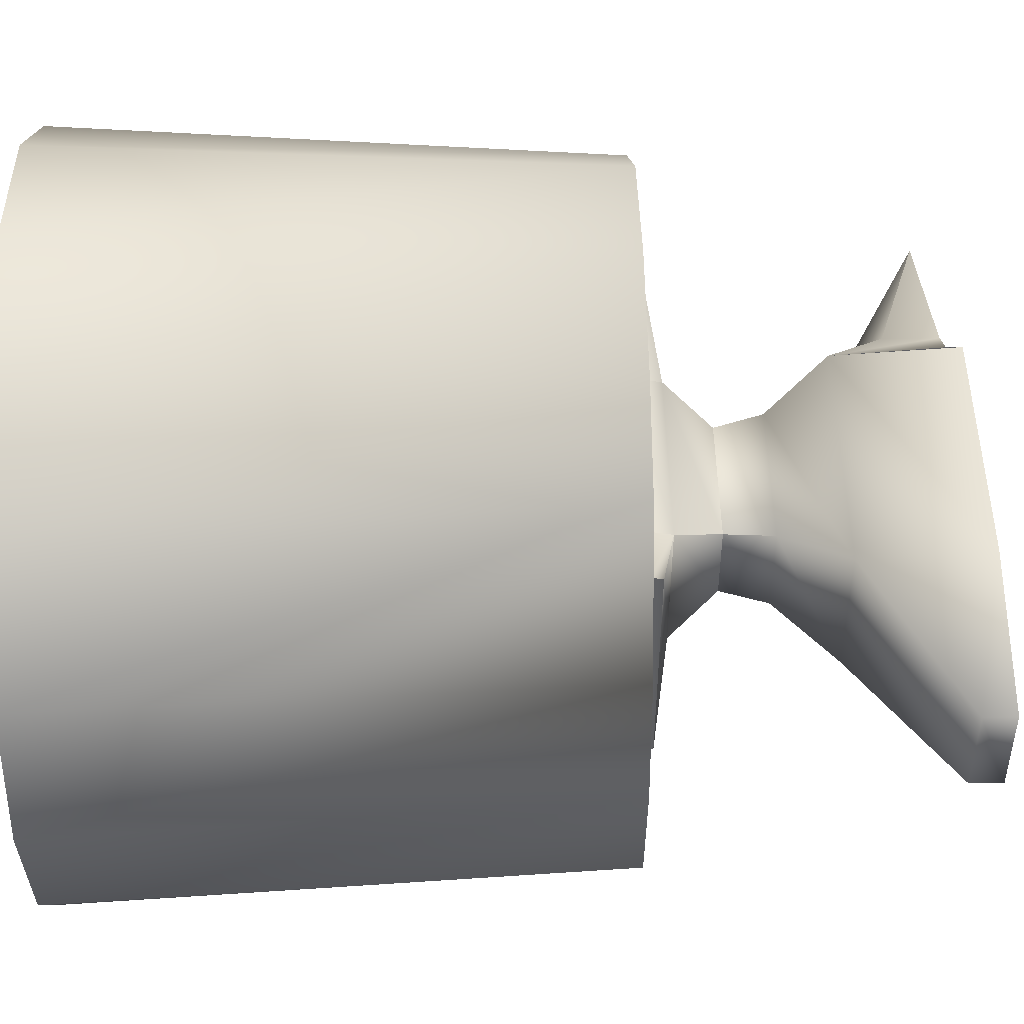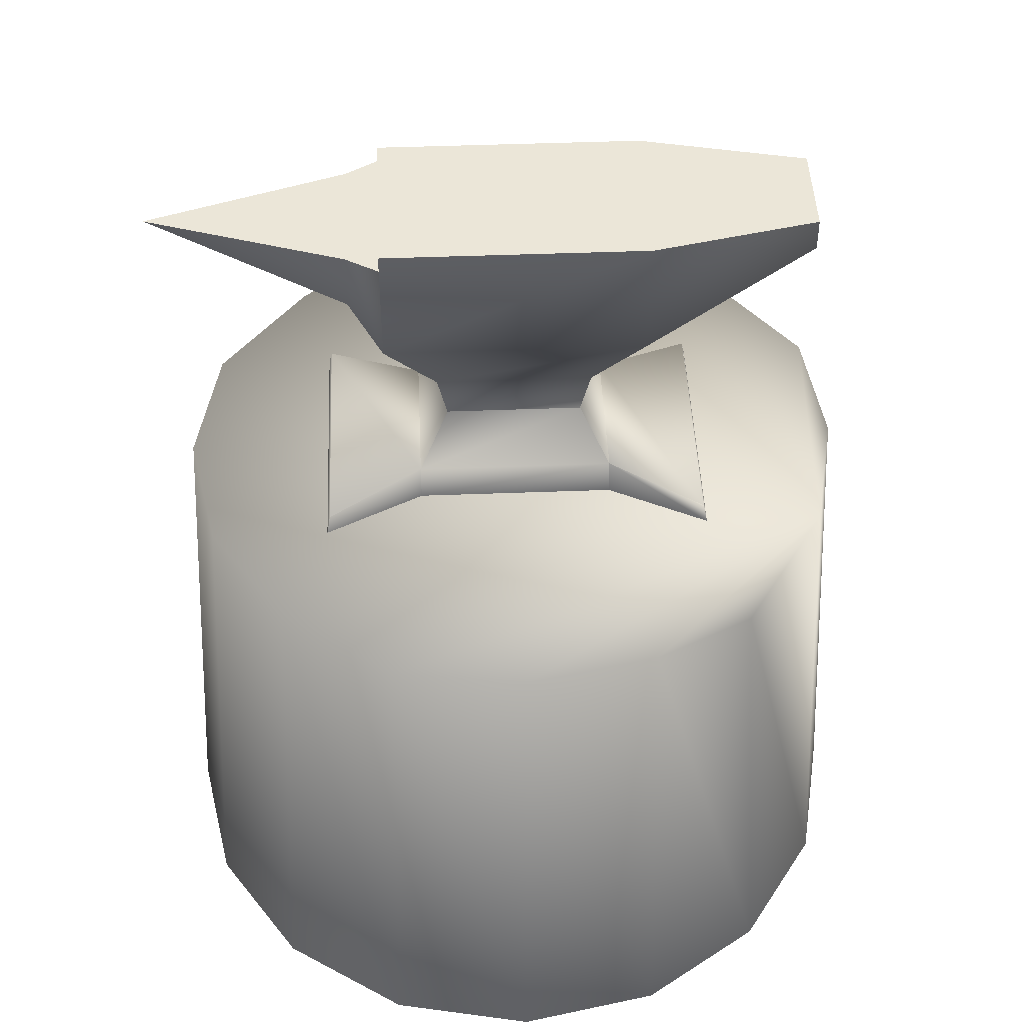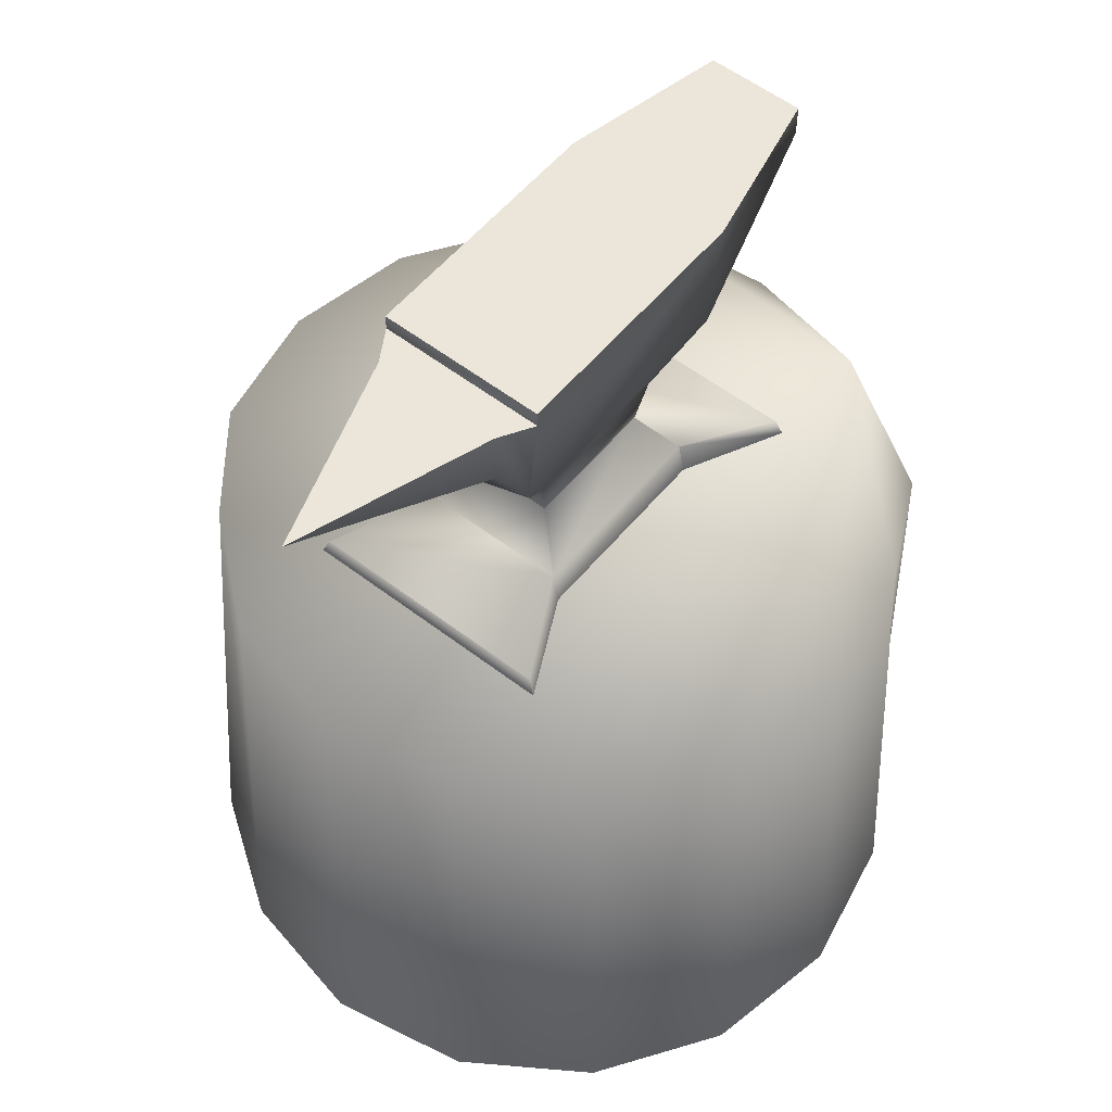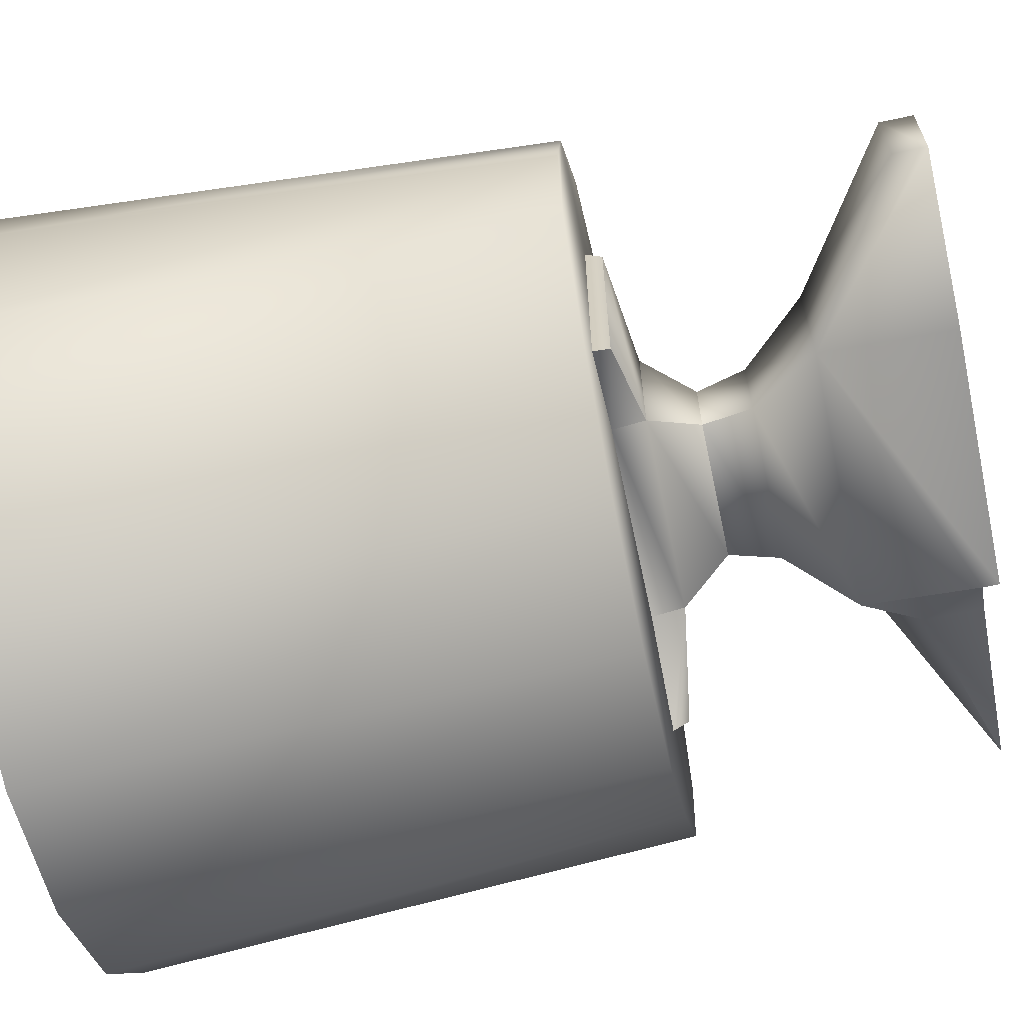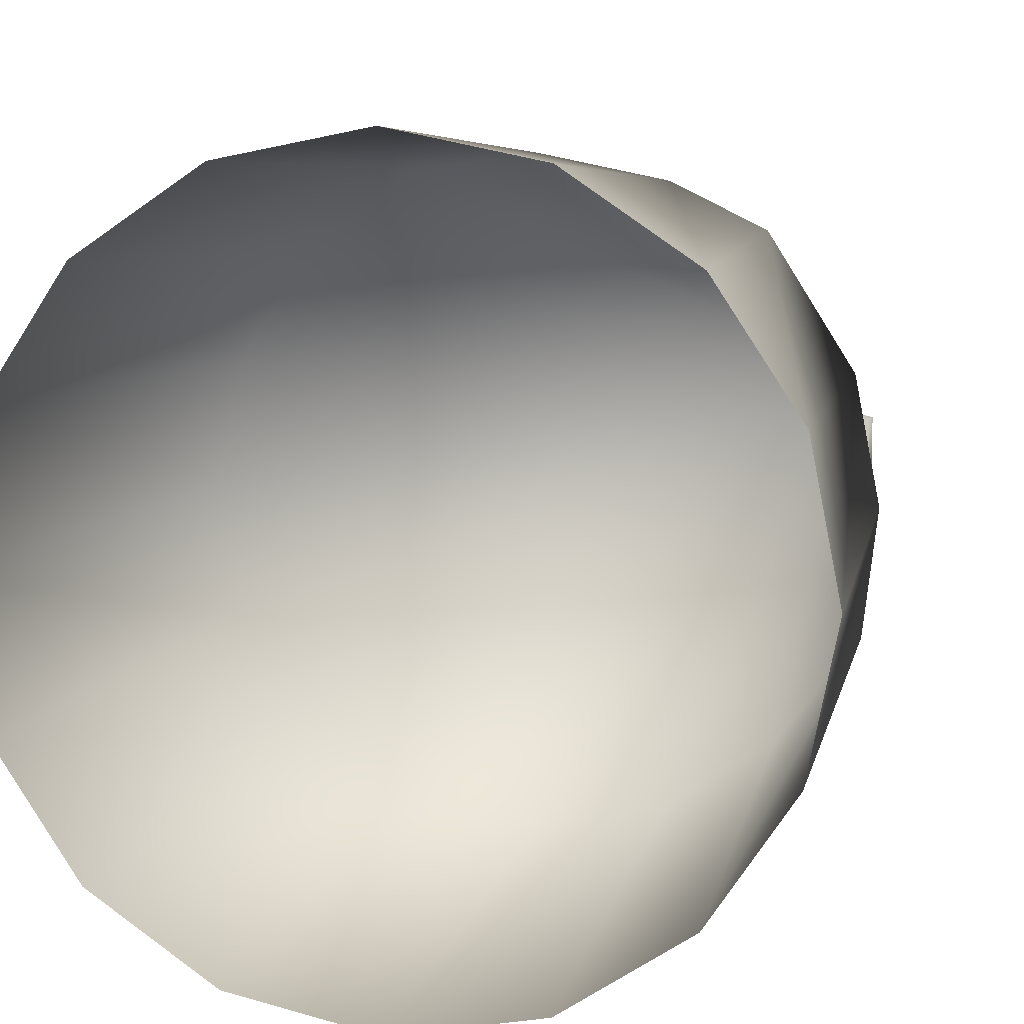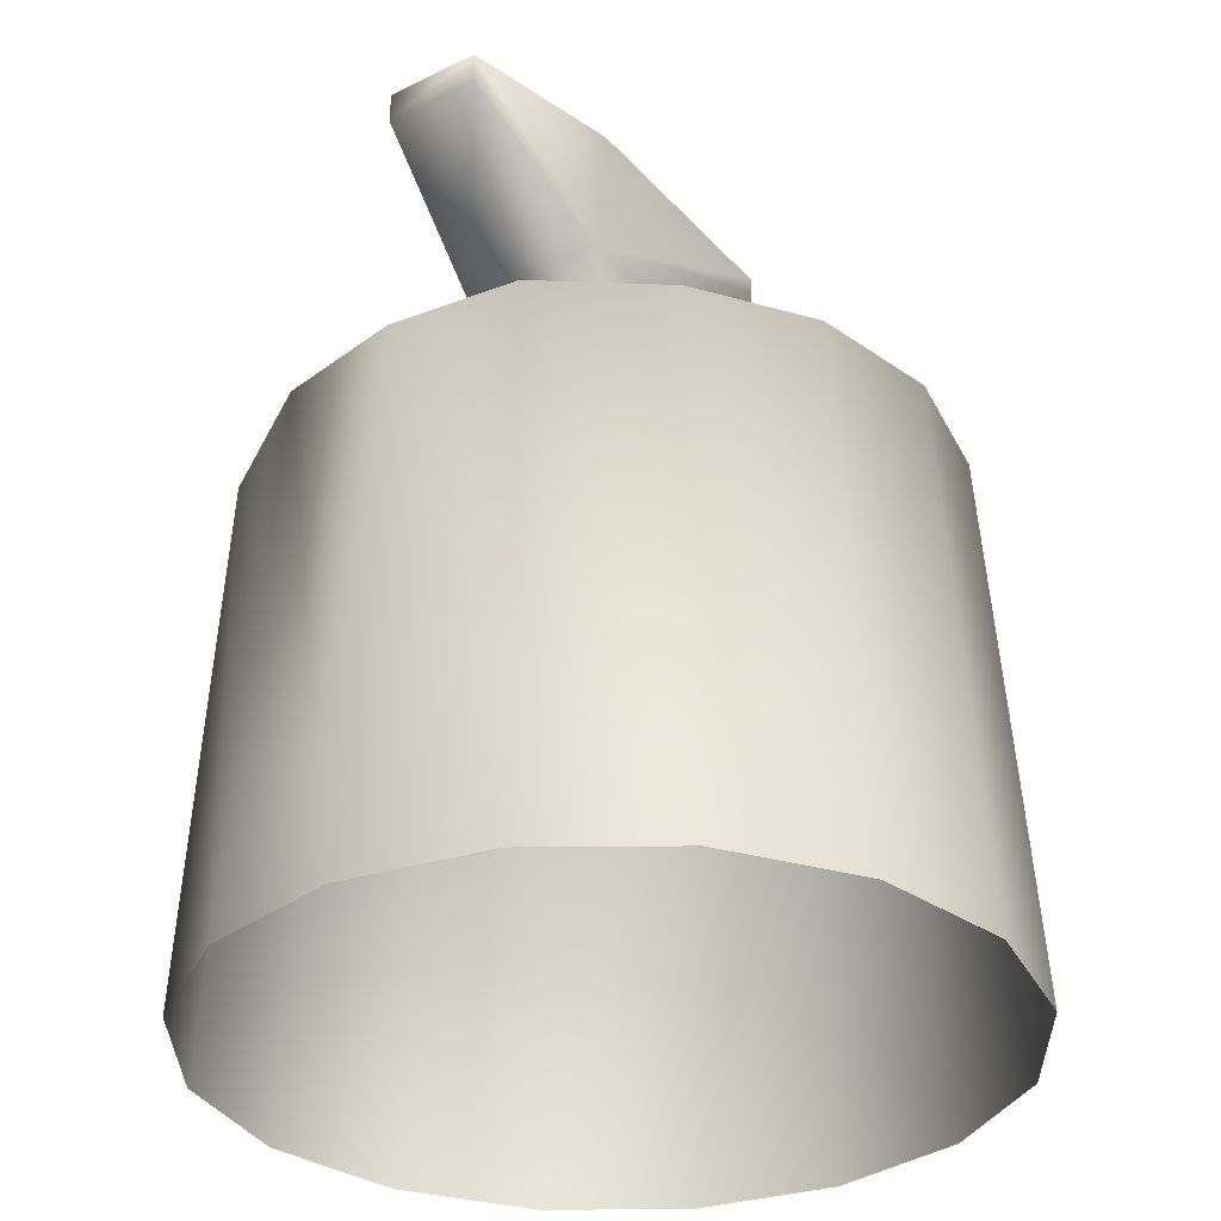
<metadata>
{"format":"obj","ext":"obj","renderer":"f3d","projection":"perspective","resolution":1024,"background":"white","views":[{"elev":48.3,"azim":88.9,"up":"+Z"},{"elev":46.2,"azim":-2.5,"up":"+Y"},{"elev":55.8,"azim":-51.1,"up":"+Y"},{"elev":-65.6,"azim":102.0,"up":"+Z"},{"elev":8.8,"azim":14.0,"up":"+Z"},{"elev":-32.6,"azim":124.6,"up":"+Y"}]}
</metadata>
<code>
v 1.147 0 -0.000676
v 1.04 1.7 -0.000676
v 1.059 0 0.4382
v 0.9607 1.7 0.3973
v 0.8107 0 0.8102
v 0.6933 1.7 0.8167
v 0.4387 0 1.059
v 0.3978 1.7 0.9602
v -0.000145 0 1.146
v -0.000145 1.7 1.039
v -0.439 0 1.059
v -0.3981 1.7 0.9892
v -0.811 0 0.8102
v -0.7355 1.7 0.7347
v -1.06 0 0.4382
v -0.961 1.7 0.3973
v -1.147 0 -0.000676
v -1.04 1.7 -0.000676
v -1.06 0 -0.4395
v -0.961 1.7 -0.3987
v -0.811 0 -0.8115
v -0.6888 1.7 -0.7361
v -0.439 0 -1.06
v -0.3981 1.7 -0.9615
v -0.000145 0 -1.147
v -0.000145 1.7 -1.041
v 0.4387 0 -1.06
v 0.3978 1.7 -0.9615
v 0.8107 0 -0.8115
v 0.7352 1.7 -0.7361
v 1.059 0 -0.4395
v 0.9933 1.7 -0.3987
v -0.5899 1.75 -0.3799
v 0.5901 1.75 -0.3799
v 0.5901 1.75 0.3801
v -0.5899 1.75 0.3801
v -0.3 1.8 -0.23
v 0.3 1.8 -0.23
v 0.3 1.8 0.23
v -0.3 1.8 0.23
v 0.6001 1.7 -0.3999
v 0.6001 1.7 0.4001
v -0.5999 1.7 -0.3999
v -0.5999 1.7 0.4001
v -0.3 1.7 -0.25
v -0.3 1.7 0.25
v 0.3 1.7 -0.25
v 0.3 1.7 0.25
v -0.24 2.1 -0.15
v 0.24 2.1 -0.15
v 0.24 2.1 0.15
v -0.24 2.1 0.15
v -0.21 1.95 -0.126
v -0.21 1.95 0.126
v 0.21 1.95 0.126
v 0.21 1.95 -0.126
v -0.4 2.3 -0.23
v 0.4 2.3 -0.23
v 0.4 2.3 0.23
v -0.4 2.3 0.23
v -0.4 2.7 -0.26
v 0.4 2.7 -0.26
v 0.4 2.7 0.26
v -0.4 2.7 0.26
v 0.9 2.6 -0.15
v 0.9 2.6 0.15
v 0.9 2.7 -0.15
v 0.9 2.7 0.15
v -0.5 2.35 0
v -0.4 2.65 -0.26
v -0.4 2.65 0.26
v -0.5 2.475 -0.2
v -0.5 2.65 -0.2
v -0.5 2.65 0.2
v -0.5 2.475 0.2
v -1.1 2.65 0
o skin
g skin
f 1 2 4
f 1 4 3
f 3 4 6
f 3 6 5
f 5 6 8
f 5 8 7
f 7 8 10
f 7 10 9
f 9 10 12
f 9 12 11
f 11 12 14
f 11 14 13
f 13 14 16
f 13 16 15
f 15 16 18
f 15 18 17
f 17 18 20
f 17 20 19
f 19 20 22
f 19 22 21
f 21 22 24
f 21 24 23
f 23 24 26
f 23 26 25
f 25 26 28
f 25 28 27
f 27 28 30
f 27 30 29
f 4 2 32
f 4 32 30
f 4 30 28
f 4 28 26
f 4 26 24
f 4 24 22
f 4 22 20
f 4 20 18
f 4 18 16
f 4 16 14
f 4 14 12
f 4 12 10
f 4 10 8
f 4 8 6
f 31 32 2
f 31 2 1
f 29 30 32
f 29 32 31
f 47 38 34
f 47 34 41
f 37 45 43
f 37 43 33
f 41 34 35
f 41 35 42
f 53 54 52
f 53 52 49
f 38 39 35
f 38 35 34
f 37 38 47
f 37 47 45
f 39 40 46
f 39 46 48
f 33 43 44
f 33 44 36
f 39 48 42
f 39 42 35
f 40 37 33
f 40 33 36
f 46 40 36
f 46 36 44
f 49 52 60
f 49 60 57
f 54 55 51
f 54 51 52
f 55 56 50
f 55 50 51
f 56 53 49
f 56 49 50
f 37 40 54
f 37 54 53
f 40 39 55
f 40 55 54
f 39 38 56
f 39 56 55
f 38 37 53
f 38 53 56
f 52 51 59
f 52 59 60
f 51 50 58
f 51 58 59
f 50 49 57
f 50 57 58
f 64 63 62
f 64 62 61
f 70 57 72
f 70 72 73
f 58 62 67
f 58 67 65
f 66 65 67
f 66 67 68
f 63 59 66
f 63 66 68
f 62 63 68
f 62 68 67
f 59 58 65
f 59 65 66
f 73 74 71
f 73 71 70
f 64 61 70
f 64 70 71
f 58 57 70
f 58 70 61
f 58 61 62
f 60 59 63
f 60 63 64
f 60 64 71
f 74 75 60
f 74 60 71
f 73 72 76
f 74 73 76
f 75 74 76
f 60 75 69
f 72 69 76
f 69 75 76
f 69 72 57
f 57 60 69

</code>
